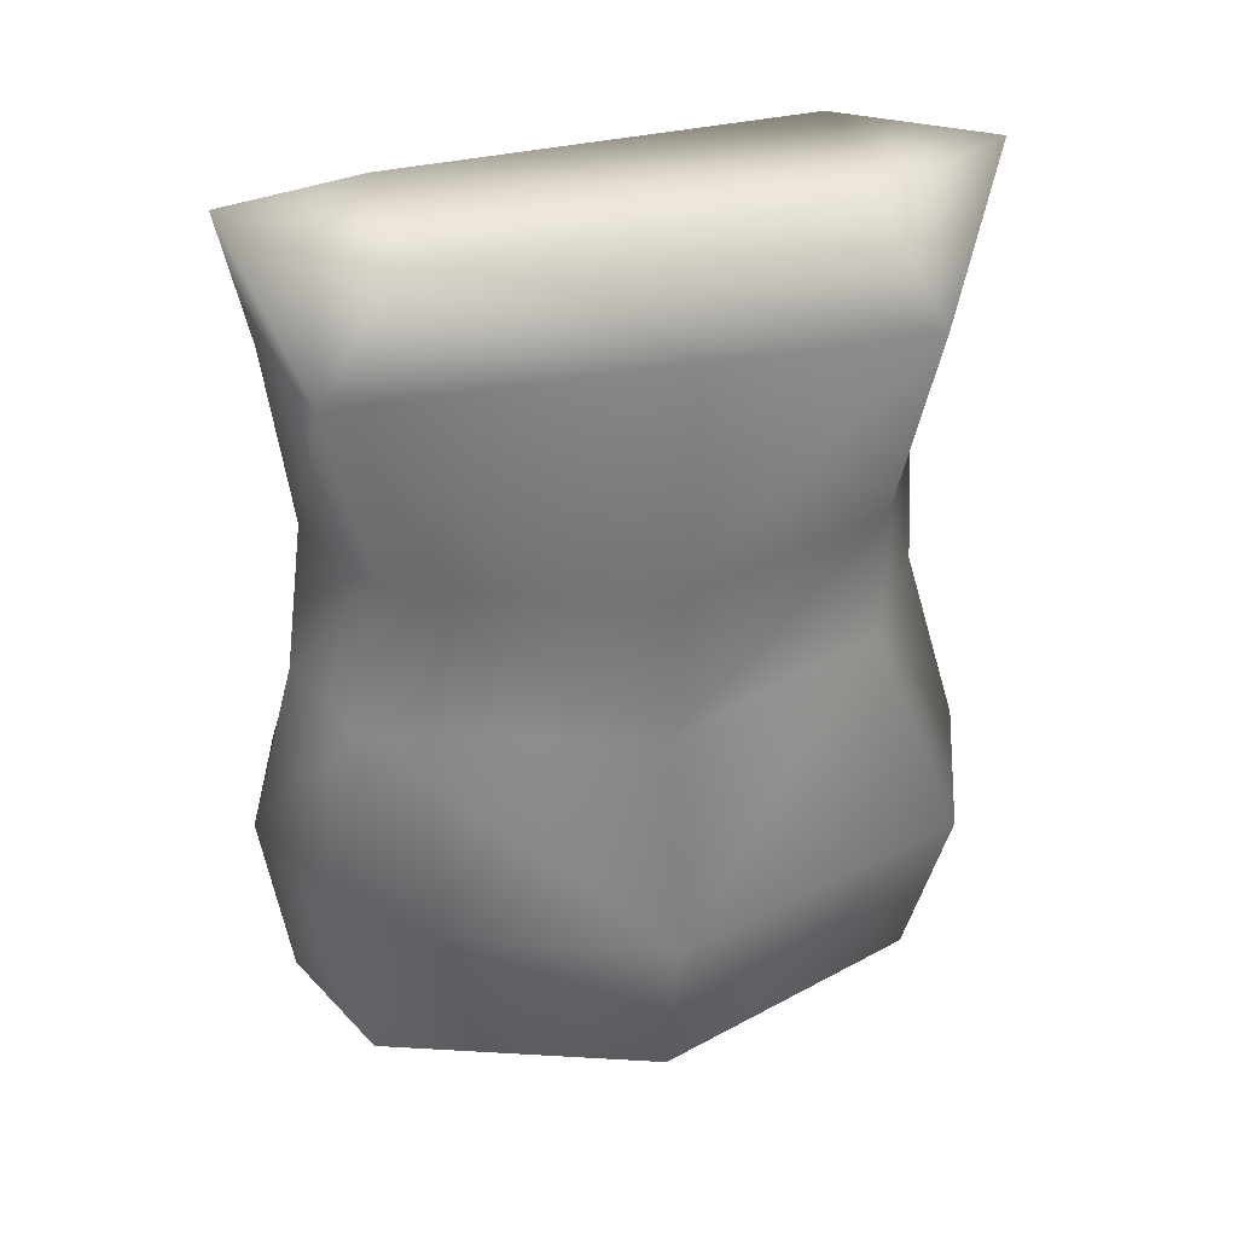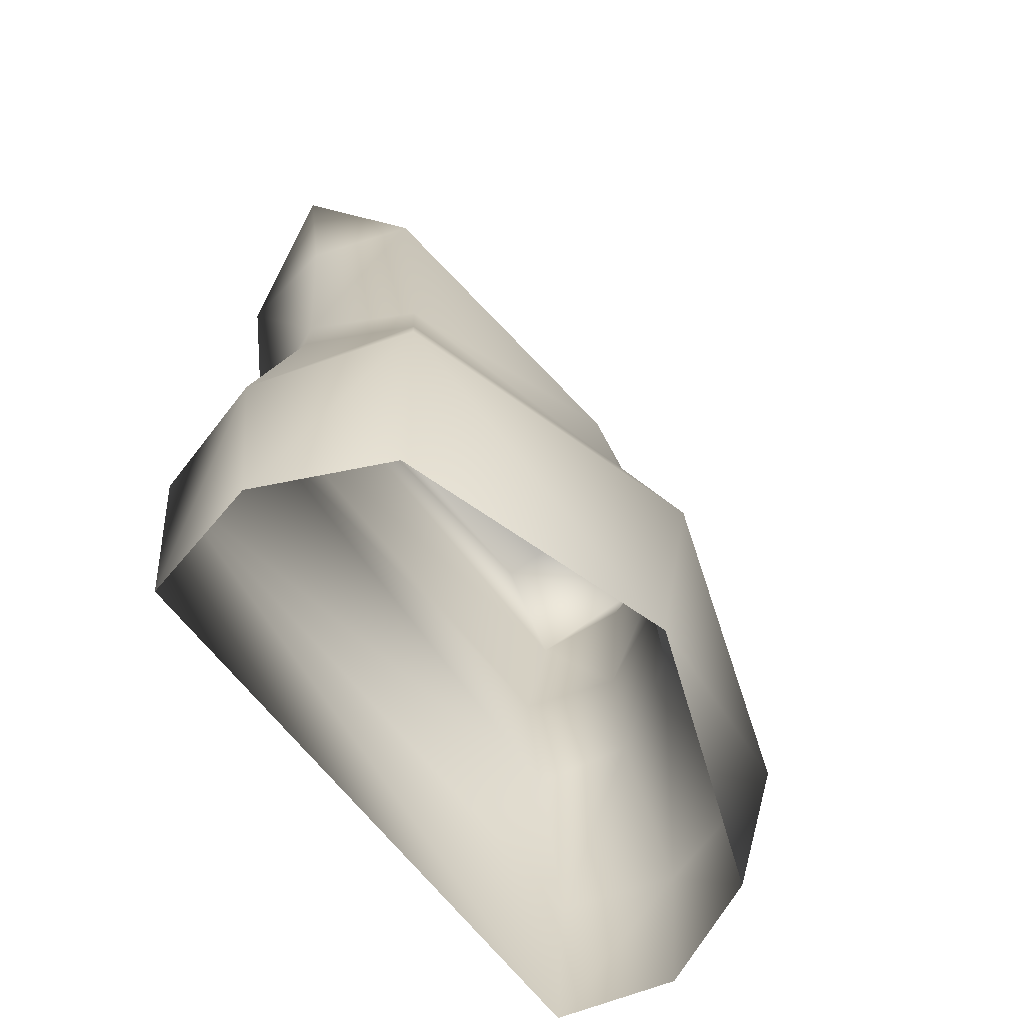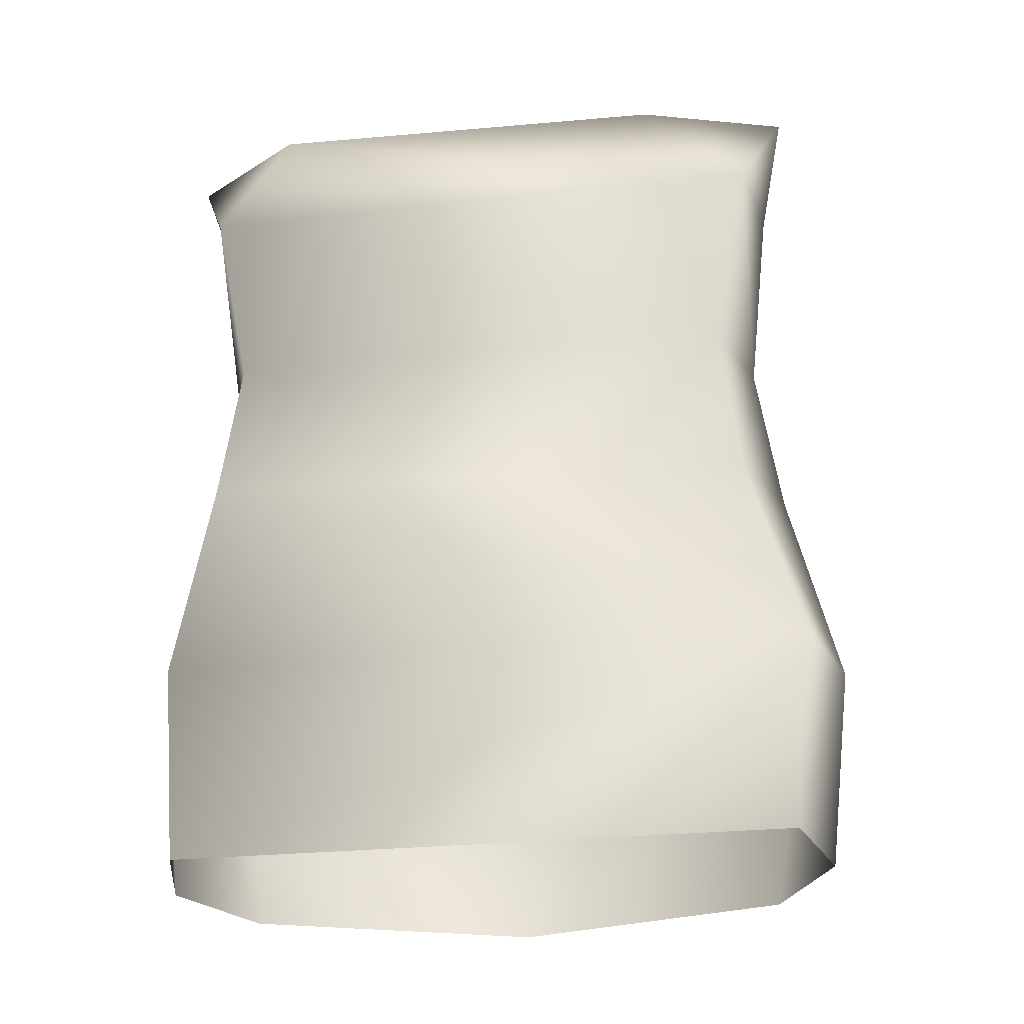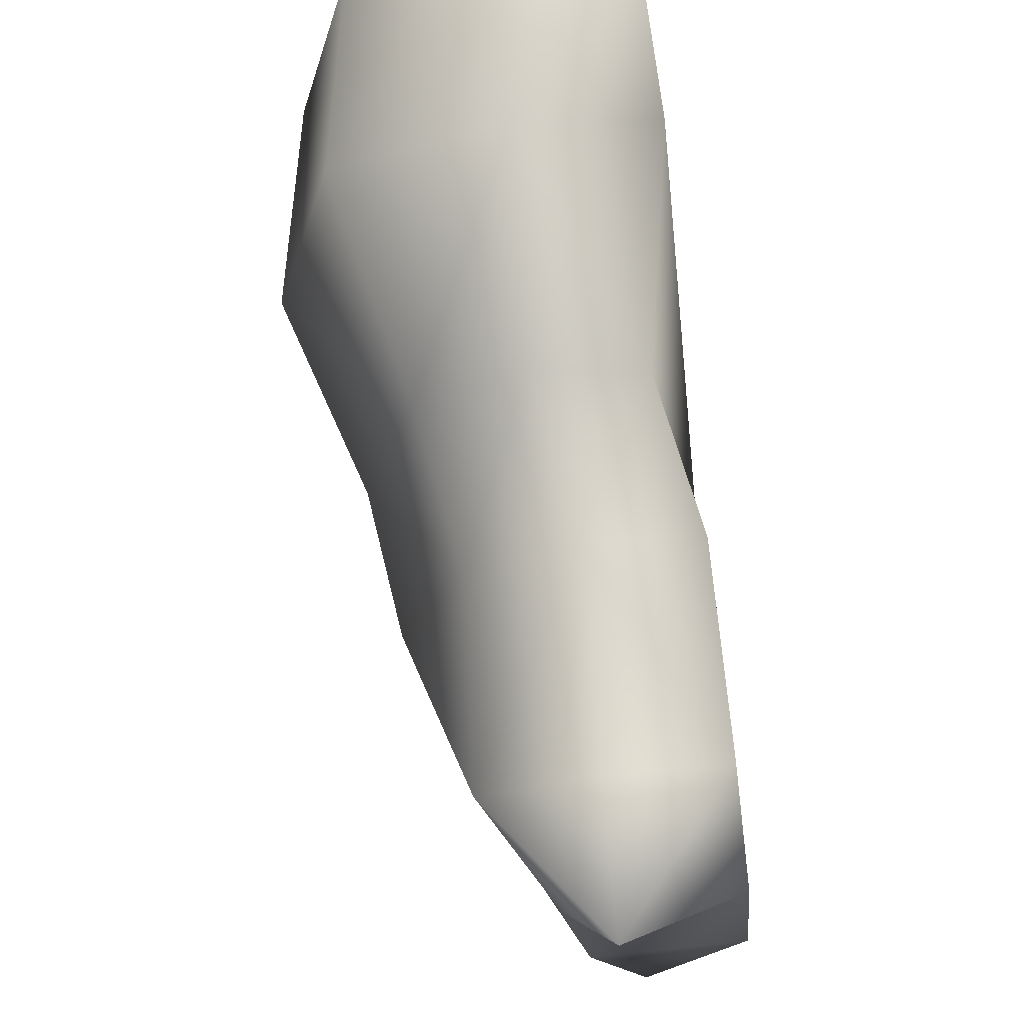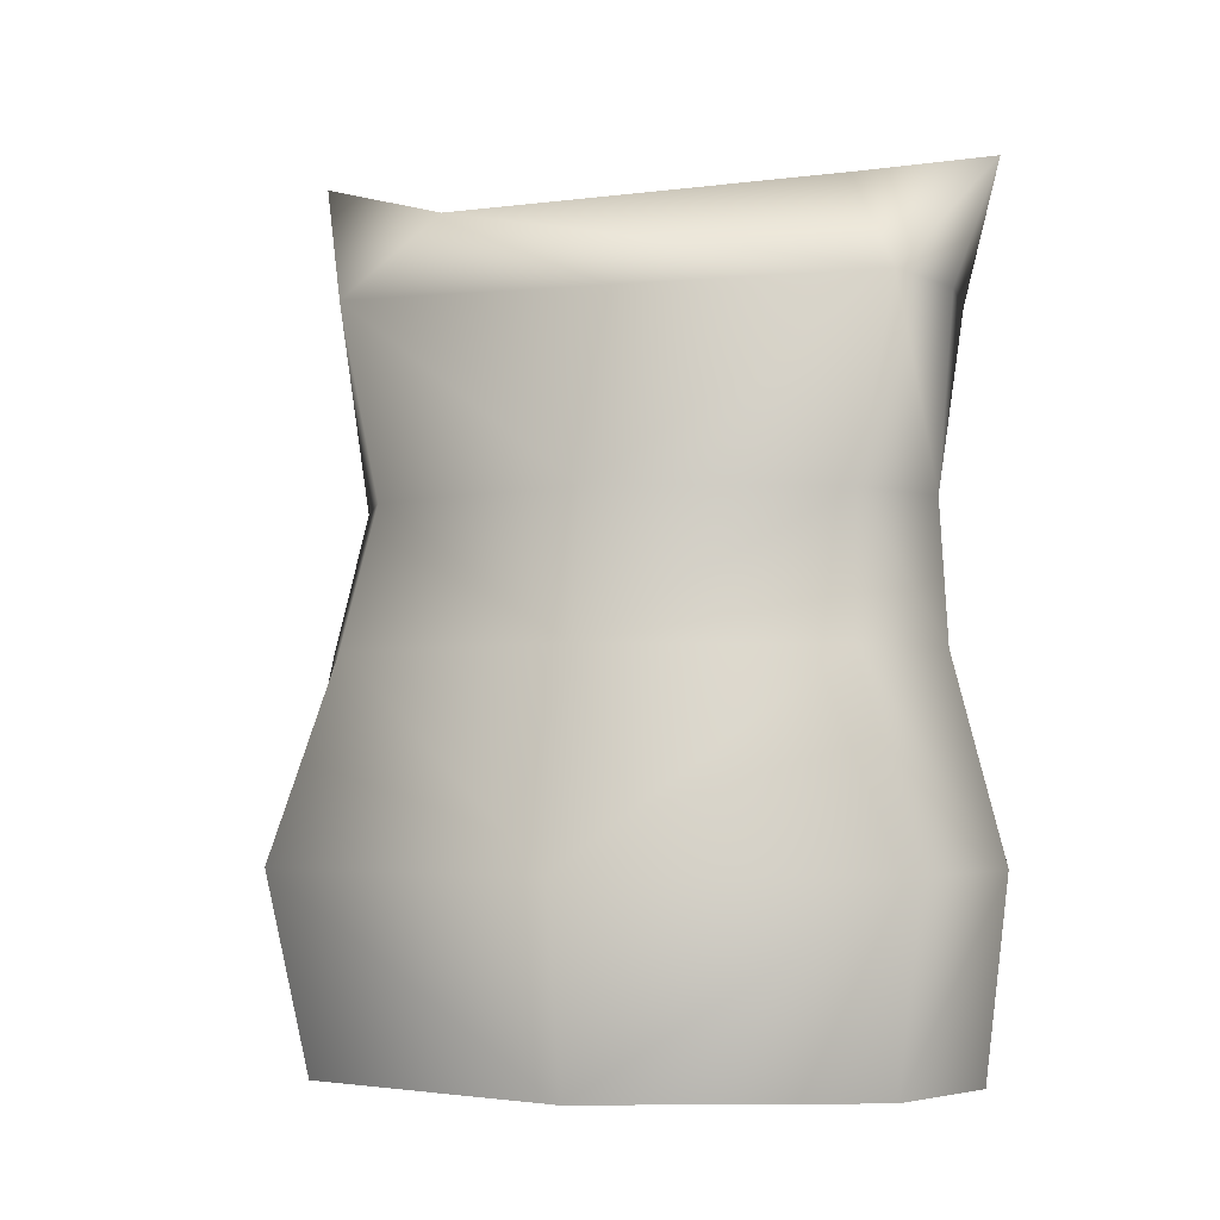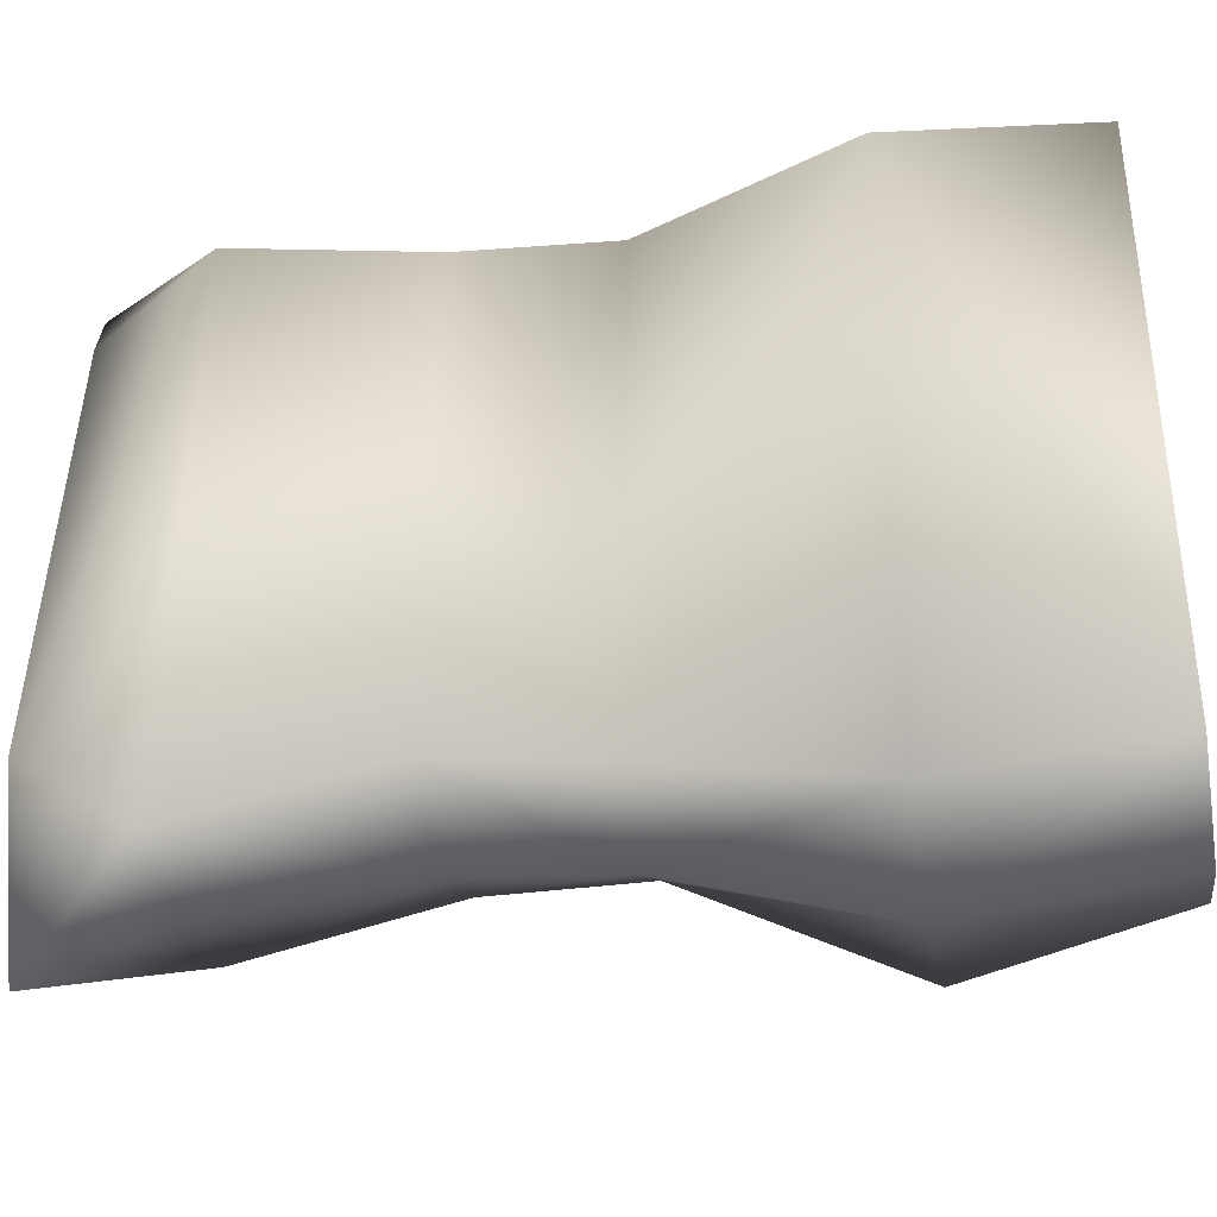
<metadata>
{"format":"obj","ext":"obj","renderer":"f3d","projection":"perspective","resolution":1024,"background":"white","views":[{"elev":40.0,"azim":-98.0,"up":"+Z"},{"elev":-64.1,"azim":-137.8,"up":"+Z"},{"elev":-26.4,"azim":104.6,"up":"+Z"},{"elev":75.3,"azim":-5.6,"up":"+Y"},{"elev":-3.5,"azim":-66.5,"up":"+Z"},{"elev":-34.9,"azim":100.3,"up":"+Y"}]}
</metadata>
<code>
g nst_grain_bag1_
v 13.06 26.1 0.1943
v 2.407 27.55 0.1943
v 2.67 29.53 16.34
v 13.36 27.62 16.34
v 10.85 23.07 32.83
v 2.262 25.38 32.83
v 4.794 23.66 44.43
v 13.45 21.57 44.43
v 13.17 24.77 60.47
v 4.368 25.33 60.47
v 4.19 27.37 71.56
v 1.167 15.22 67.98
v 13.91 16.33 67.98
v 4.071 -17.98 68.75
v 16.82 -16.86 68.75
v 9.054 -28.23 70.13
v -0.1822 -22.74 60.24
v 8.733 -24.56 60.24
v 17.35 -22.98 60.24
v 8.897 -23.23 44.43
v 17.07 -19.8 44.43
v 8.802 -23.99 32.83
v 17.22 -21.51 32.83
v 17.49 -24.63 16.34
v 8.066 -28.59 16.34
v 17.37 -23.26 0.1943
v 7.904 -26.74 0.1943
v -12.56 -1.547 0.1943
v -2.187 -23.13 0.1943
v -4.935 -25.79 16.34
v -15.61 -1.851 16.34
v -4.051 21.48 60.47
v -3.22 18.39 44.43
v -8.354 -1.179 44.43
v -5.683 20.34 32.83
v -10.06 -1.328 32.83
v -10.19 24.12 16.34
v -7.598 21.65 0.1943
v -0.2387 -19.37 32.83
v 0.1005 -19.56 44.43
f 2 3 1
f 3 2 37
f 38 37 2
f 37 38 28
f 25 27 26
f 27 25 29
f 30 29 25
f 29 30 28
f 31 28 30
f 28 31 37
f 35 37 31
f 37 35 3
f 6 3 35
f 3 6 5
f 7 5 6
f 5 7 8
f 9 8 7
f 8 9 19
f 15 19 9
f 19 15 16
f 14 16 15
f 16 14 17
f 14 15 13
f 9 13 15
f 16 18 19
f 16 17 18
f 20 18 17
f 18 20 19
f 21 19 20
f 19 21 8
f 5 8 21
f 7 6 33
f 35 33 6
f 33 35 36
f 31 36 35
f 36 31 39
f 30 39 31
f 39 30 25
f 13 12 14
f 12 13 11
f 9 11 13
f 11 9 10
f 7 10 9
f 10 7 32
f 33 32 7
f 32 33 34
f 36 34 33
f 34 36 40
f 39 40 36
f 40 39 22
f 25 22 39
f 22 25 24
f 26 24 25
f 24 26 4
f 1 4 26
f 4 1 3
f 12 17 14
f 17 12 32
f 11 32 12
f 32 11 10
f 23 24 4
f 24 23 22
f 5 4 3
f 4 5 23
f 21 23 5
f 23 21 22
f 20 22 21
f 22 20 40
f 17 40 20
f 40 17 34
f 32 34 17

</code>
